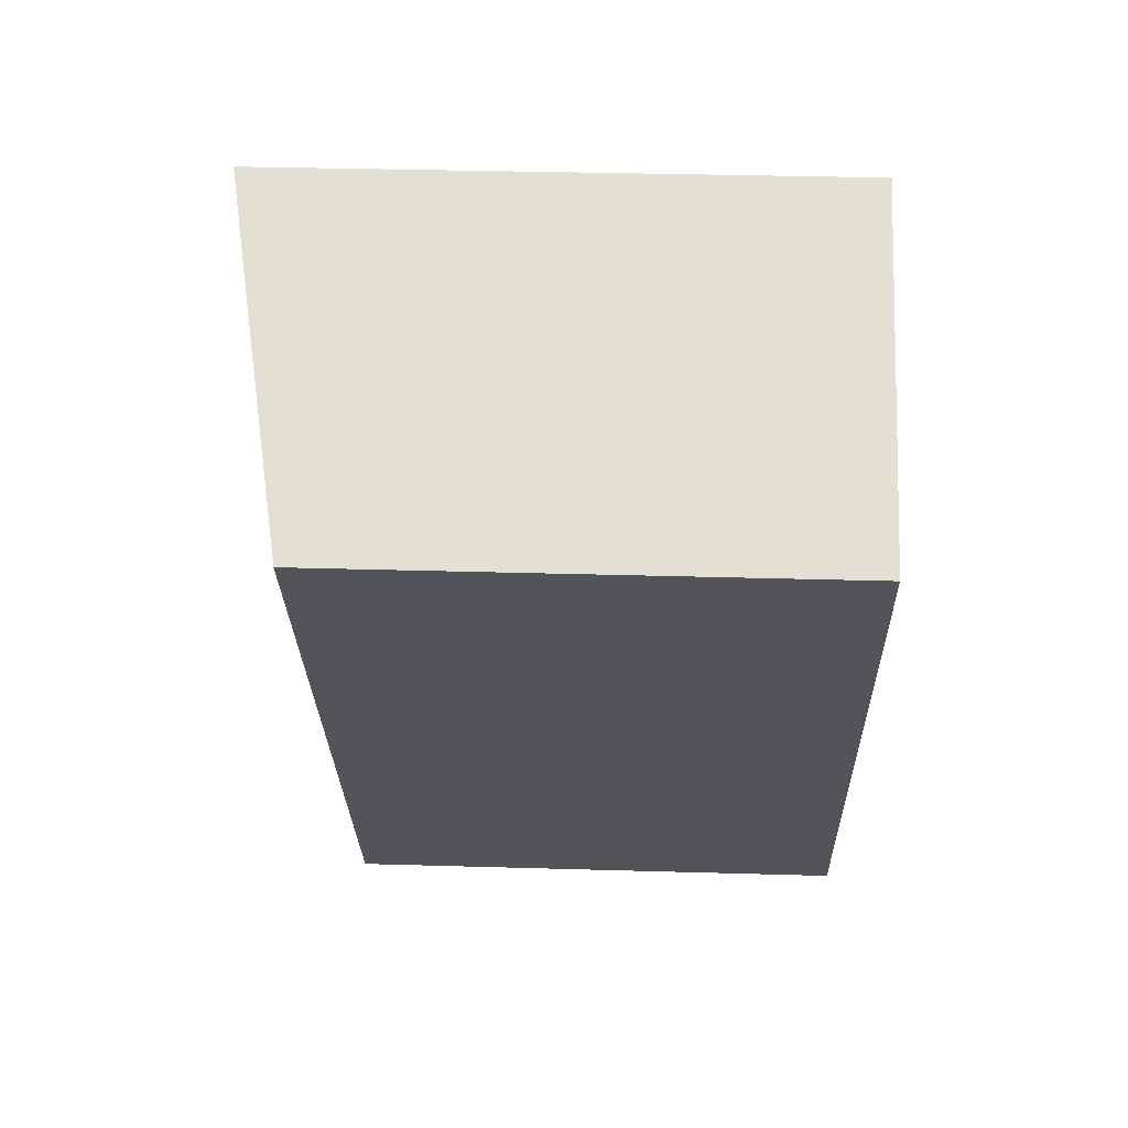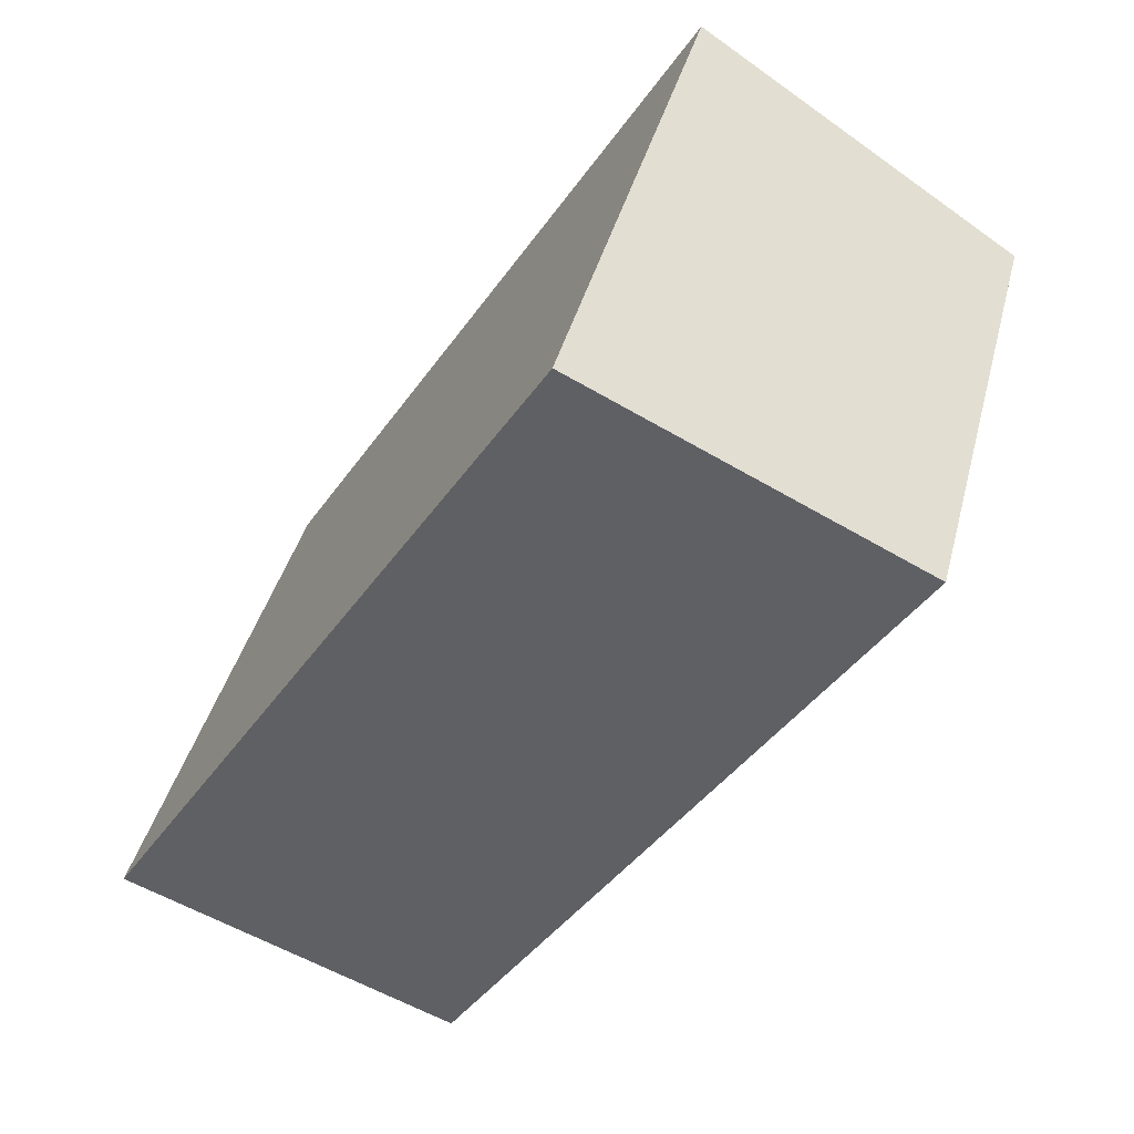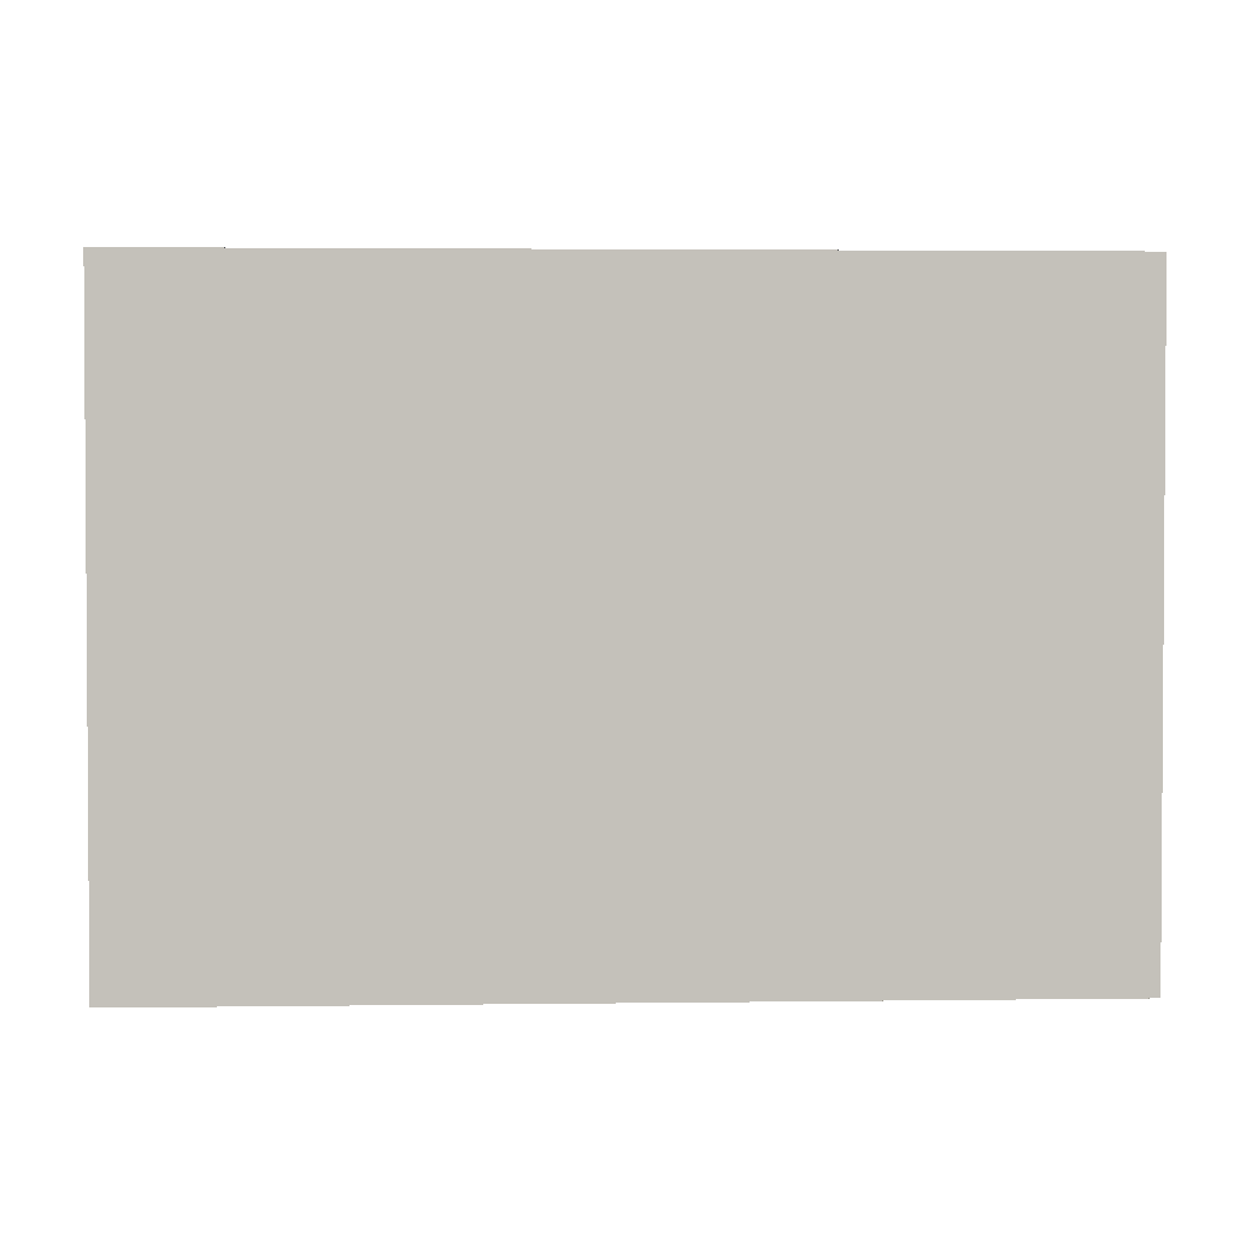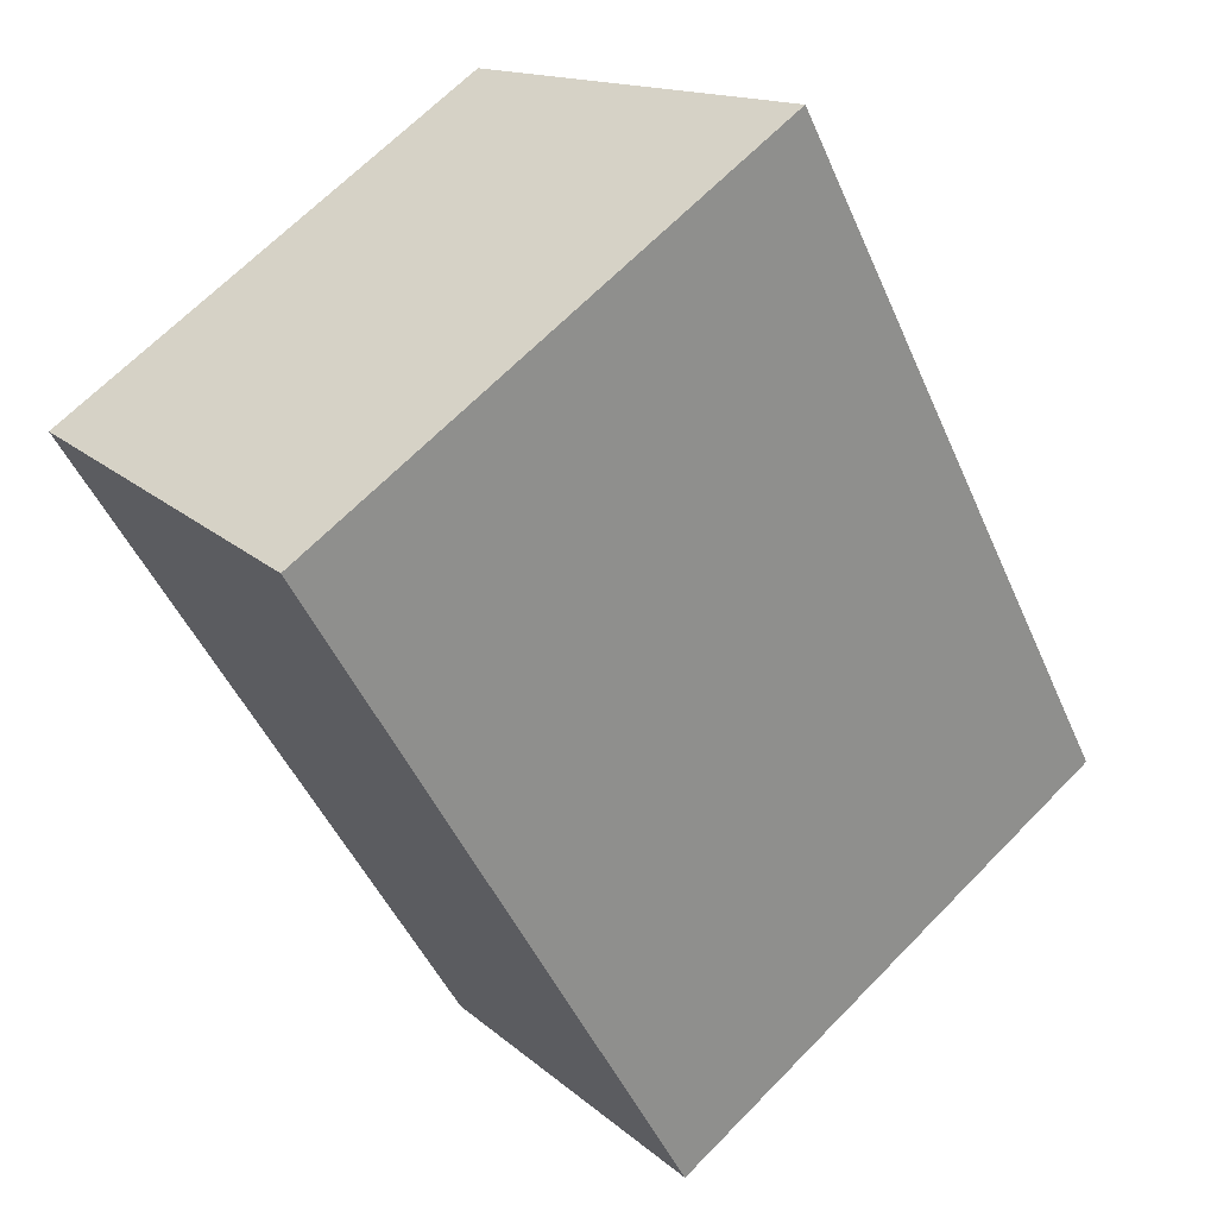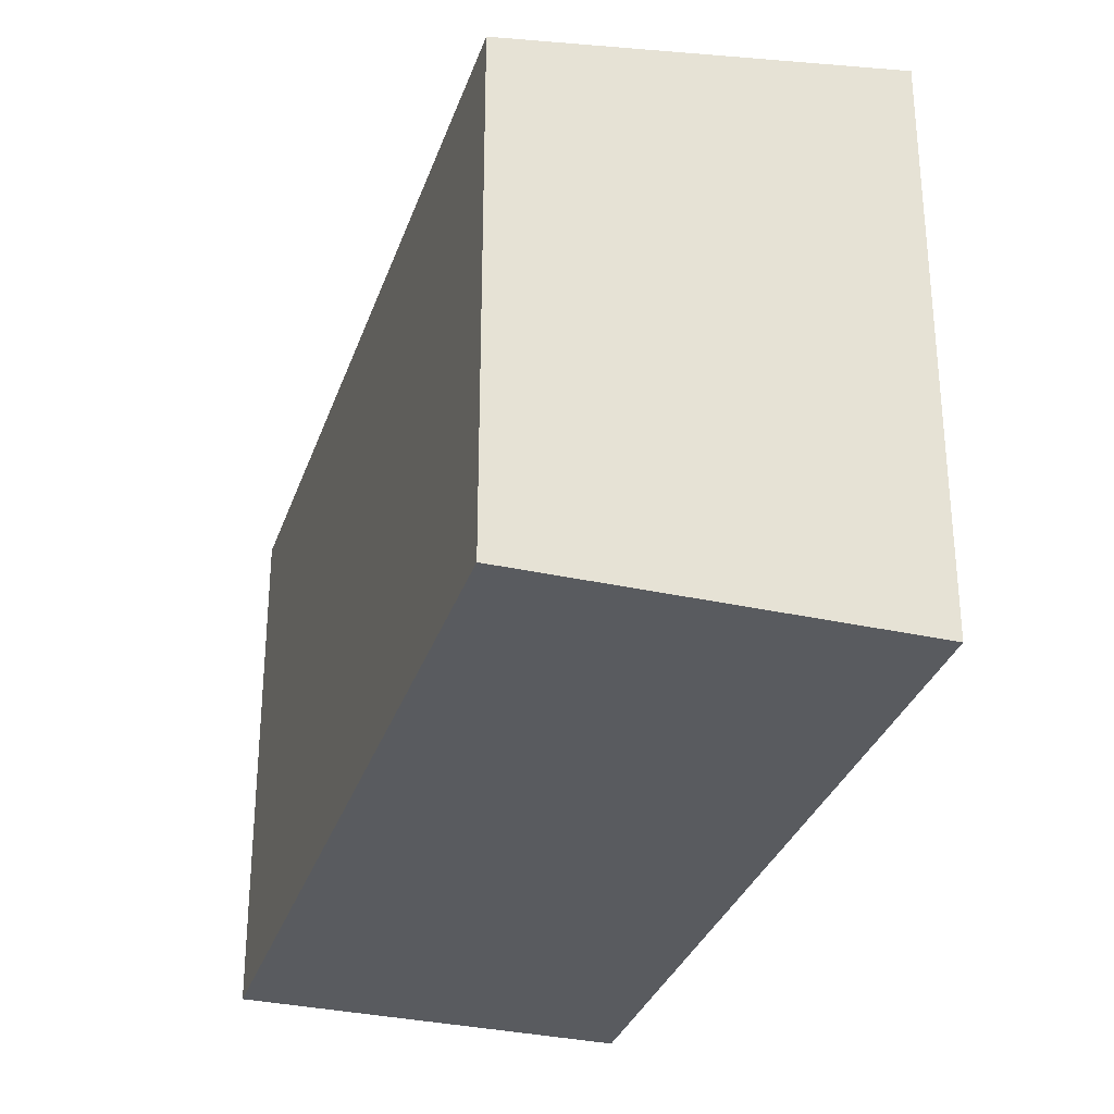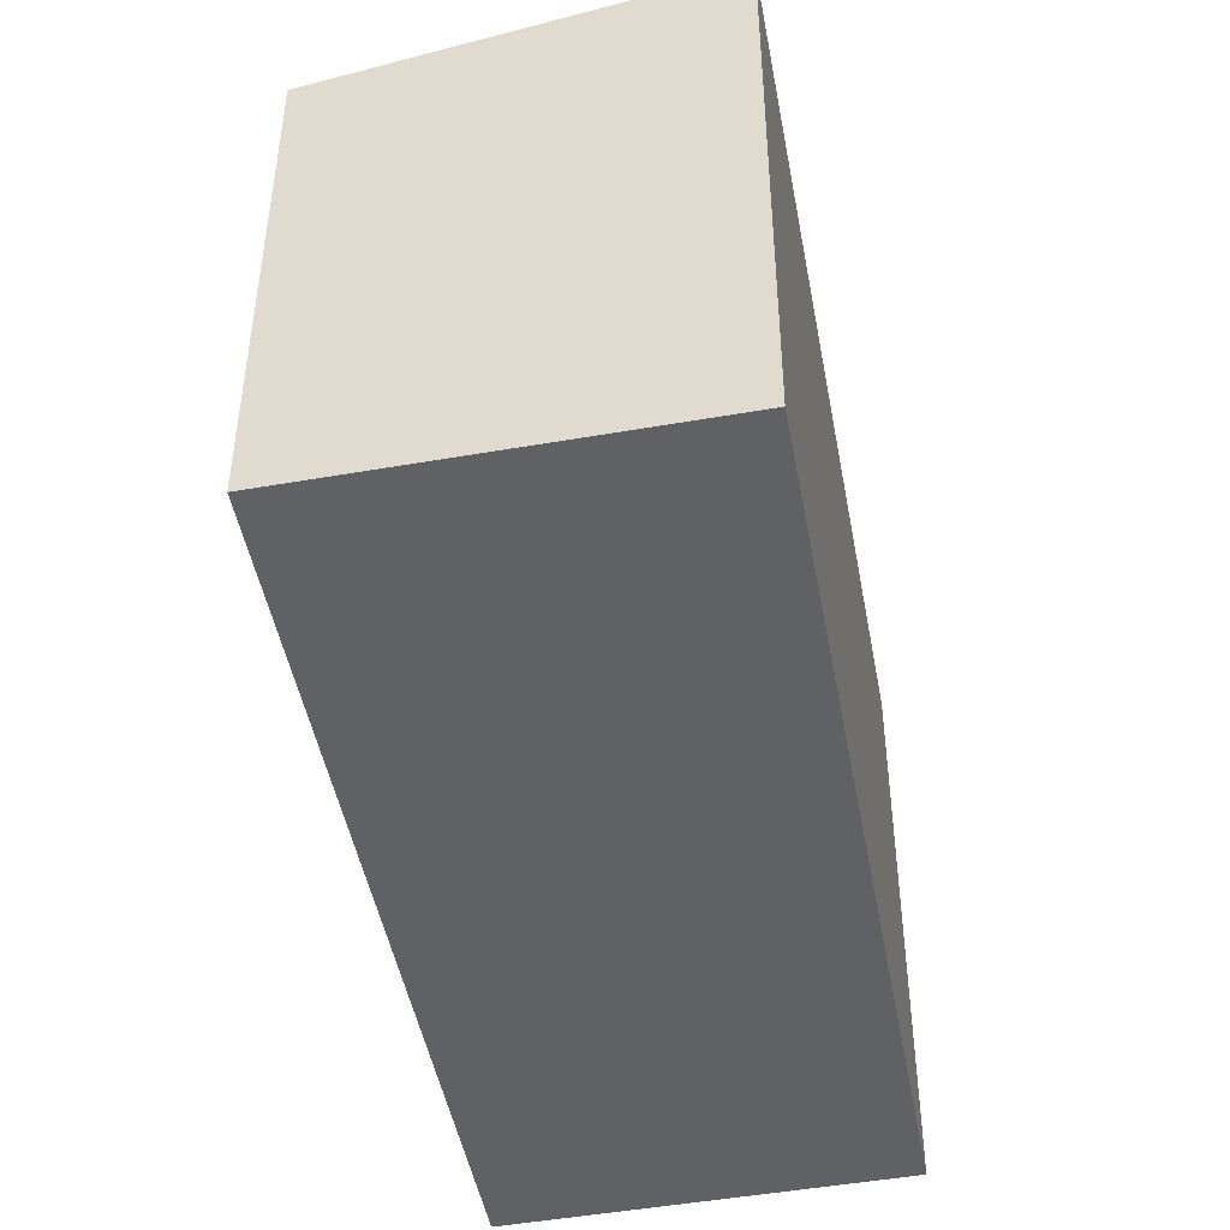
<metadata>
{"format":"obj","ext":"obj","renderer":"f3d","projection":"perspective","resolution":1024,"background":"white","views":[{"elev":33.3,"azim":-87.7,"up":"+Z"},{"elev":39.9,"azim":-166.0,"up":"+Z"},{"elev":2.6,"azim":54.6,"up":"+Y"},{"elev":66.8,"azim":44.3,"up":"+Z"},{"elev":-32.4,"azim":-50.3,"up":"+Y"},{"elev":-48.5,"azim":-22.0,"up":"+Y"}]}
</metadata>
<code>
v  2.476 4.447 1.61
v  3.464 3.952 -5.328
v  0 3.94 2.413e-16
v  5.879 4.447 -3.758
v  3.464 3.262e-16 -5.328
v  0 0 0
v  2.476 -9.858e-17 1.61
v  5.879 2.301e-16 -3.758
g defaultobject
f 1 2 3
f 2 1 4
f 5 3 2
f 3 5 6
f 3 7 1
f 7 3 6
f 7 4 1
f 4 7 8
f 8 2 4
f 2 8 5
f 5 7 6
f 7 5 8

</code>
